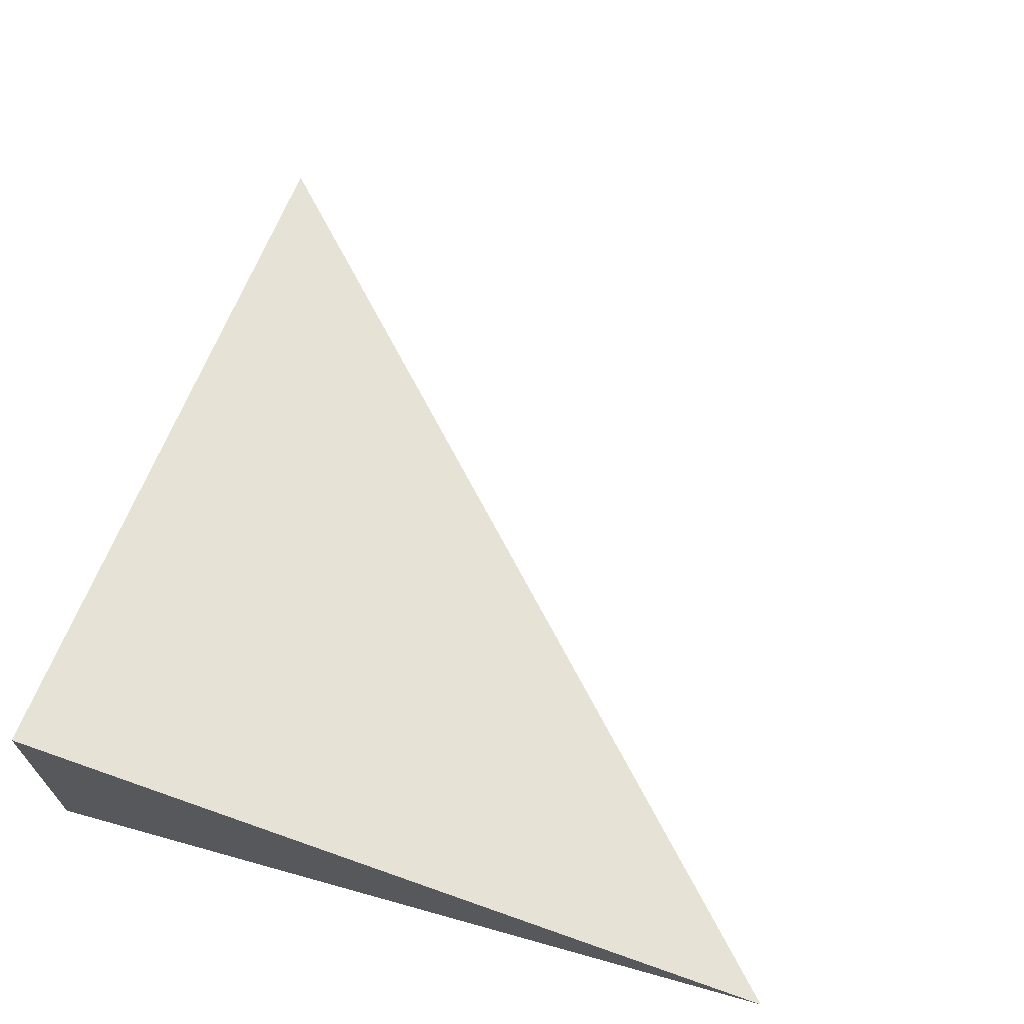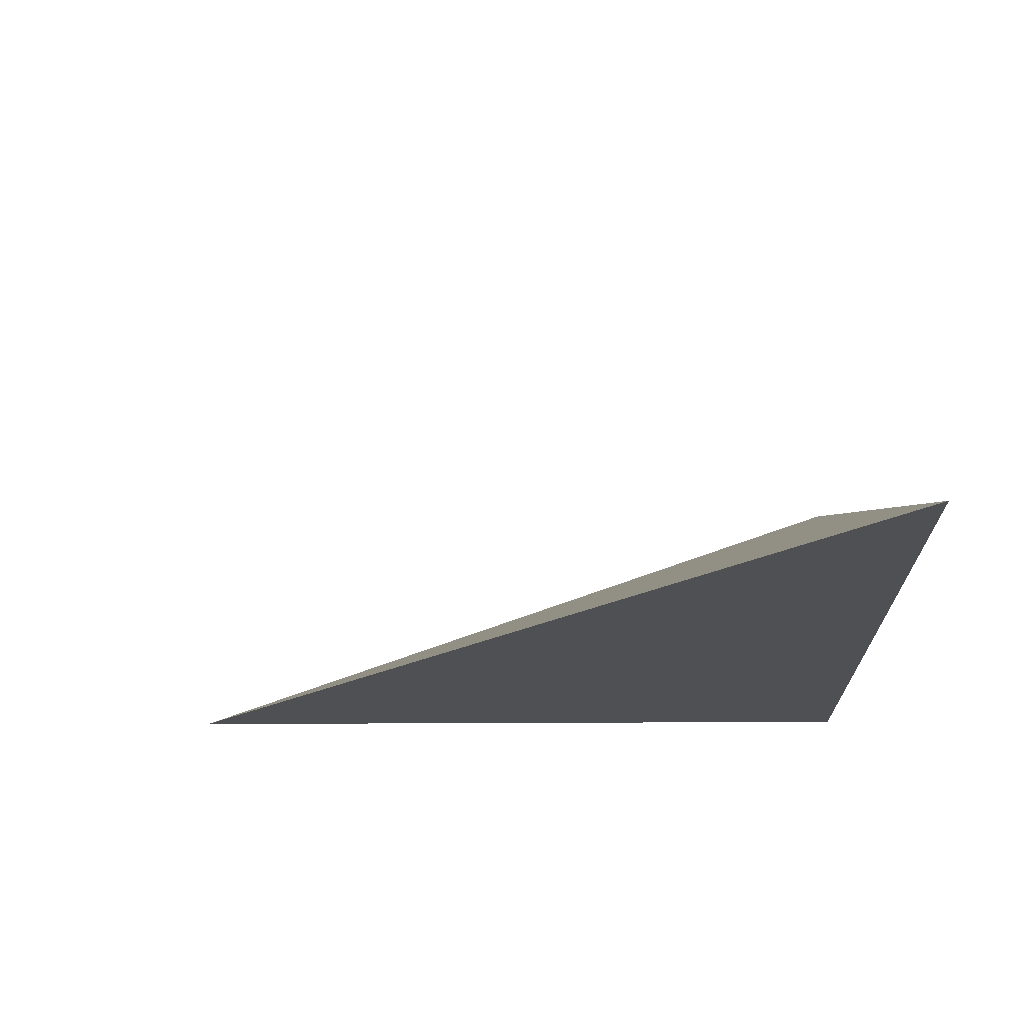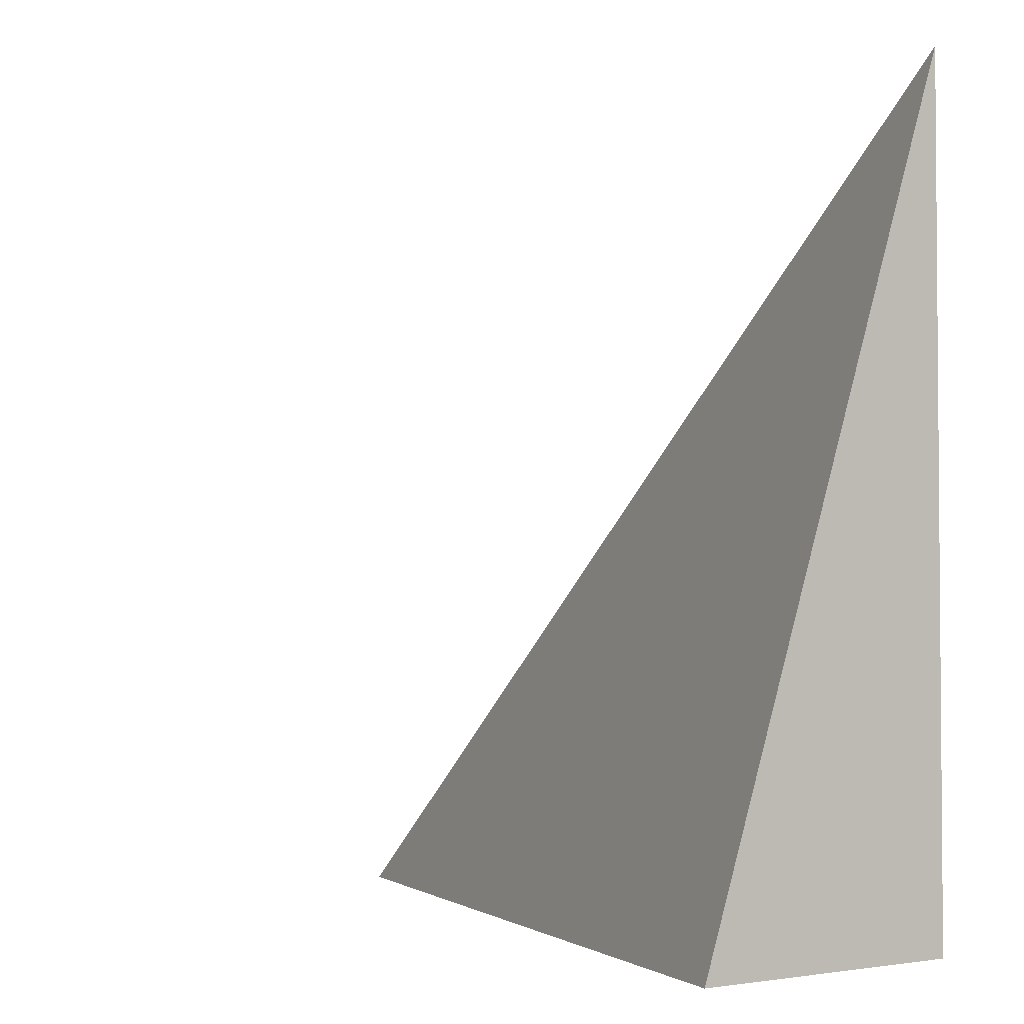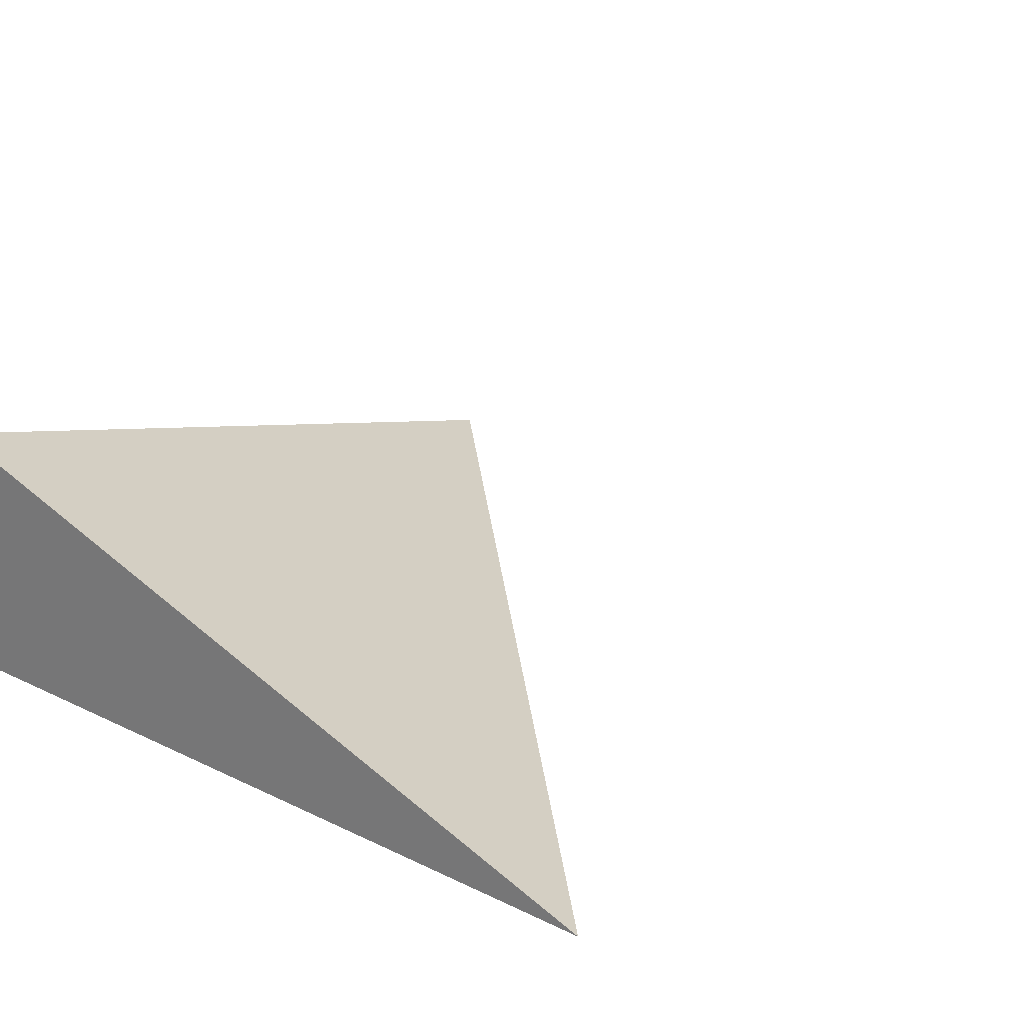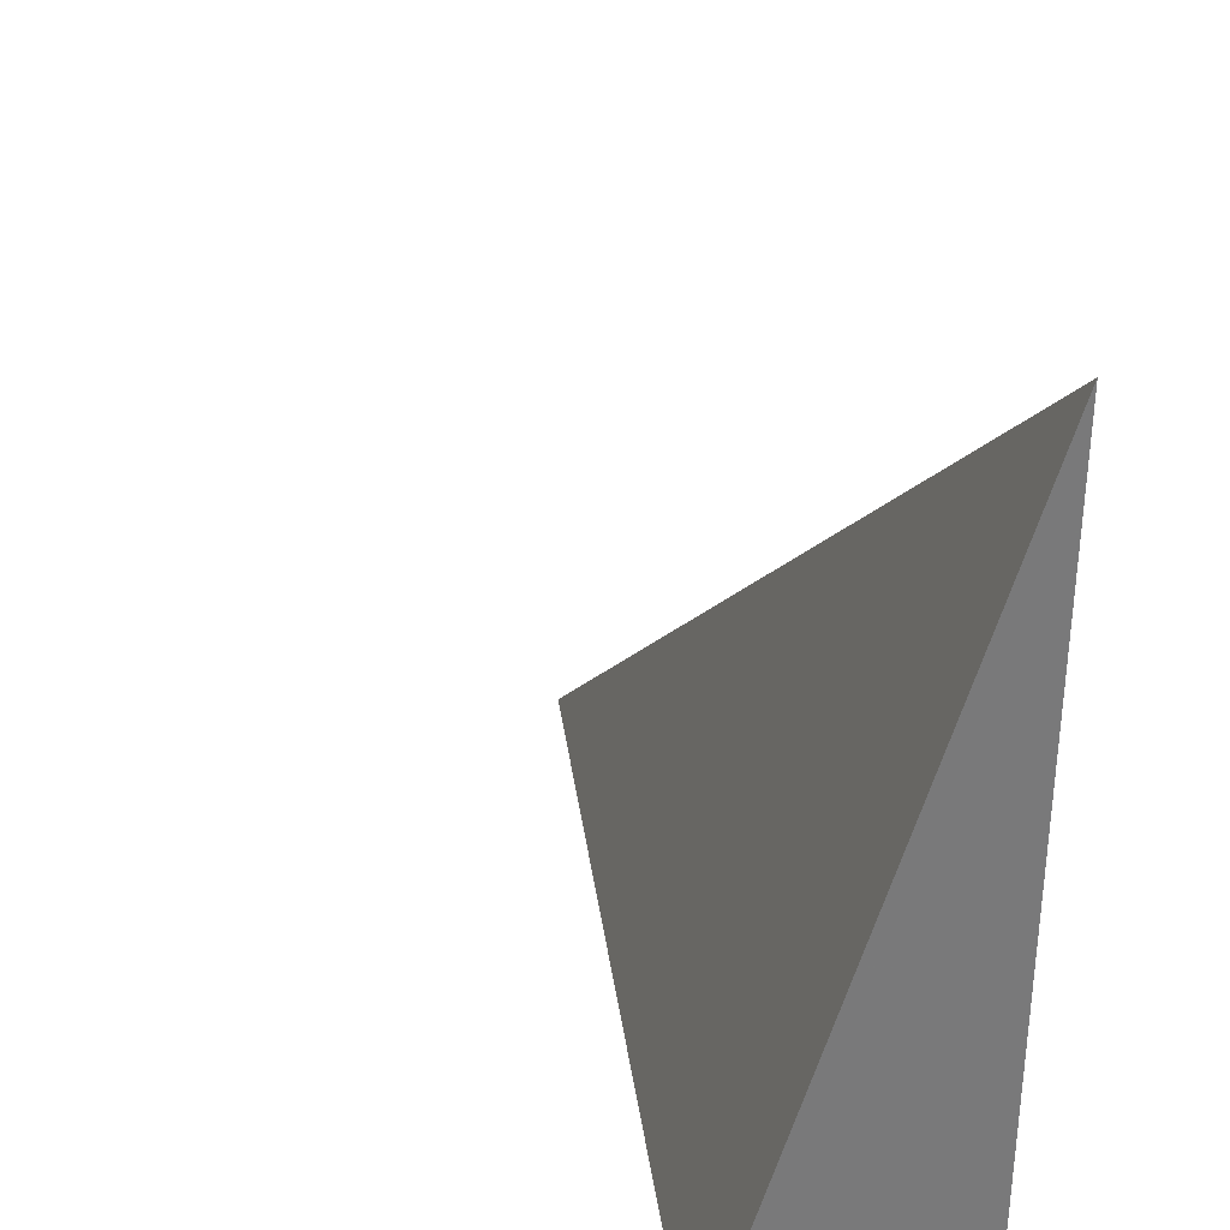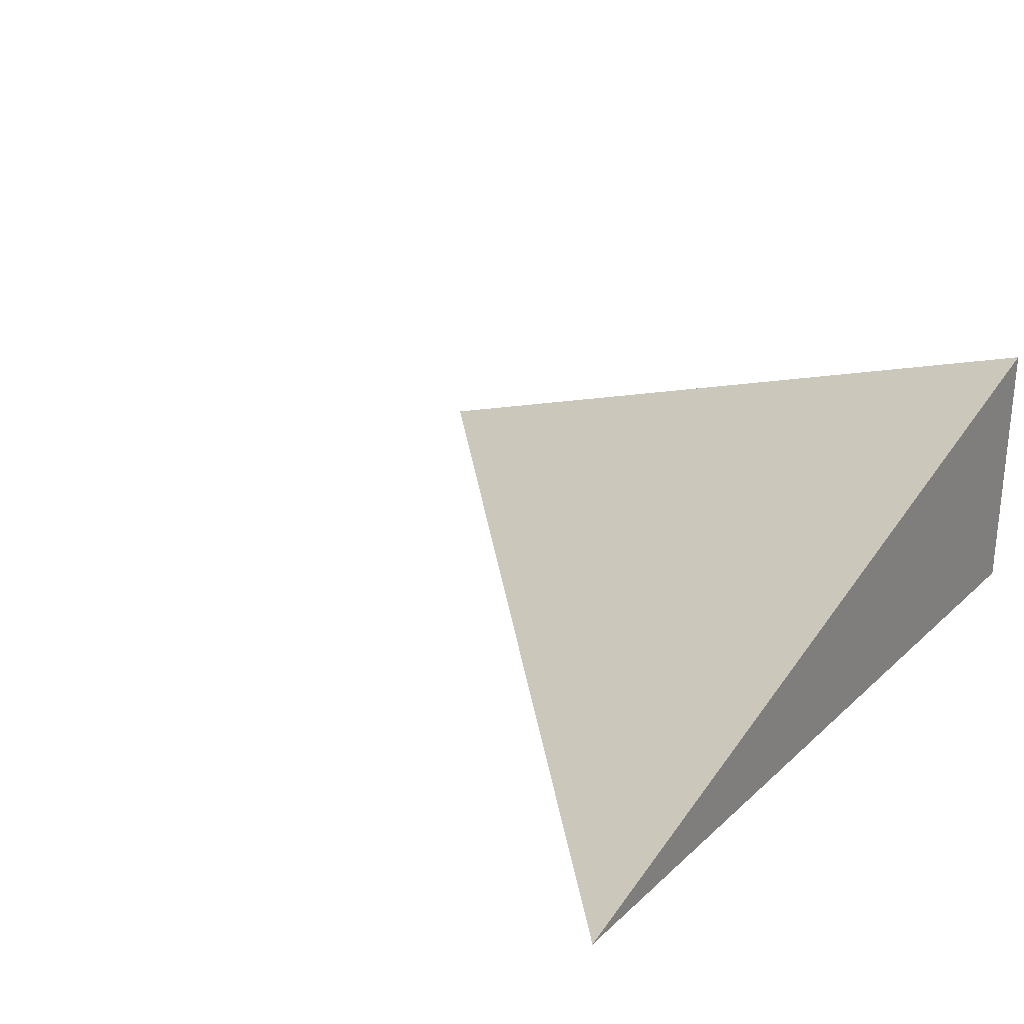
<metadata>
{"format":"obj","ext":"obj","renderer":"f3d","projection":"perspective","resolution":1024,"background":"white","views":[{"elev":67.4,"azim":-74.4,"up":"+Y"},{"elev":-19.1,"azim":90.9,"up":"+Y"},{"elev":-2.8,"azim":-127.9,"up":"+Z"},{"elev":25.9,"azim":-52.8,"up":"+Y"},{"elev":33.5,"azim":-115.5,"up":"+Z"},{"elev":27.1,"azim":125.9,"up":"+Y"}]}
</metadata>
<code>
v -0.3166 -0.1033 -0.2953
v 0.9498 -0.1033 -0.2953
v -0.3166 0.3098 -0.2953
v -0.3166 -0.1033 0.8858
v -0.3166 0.1033 -0.2953
v 0.3166 0.1033 -0.2953
v 0.3166 -0.1033 -0.2953
v 0.3166 -0.1033 0.2953
v -0.3166 -0.1033 0.2953
v -0.3166 0.1033 0.2953
v -0.3166 -6.939e-18 -0.2953
v -2.776e-17 -6.939e-18 -0.2953
v -2.776e-17 -0.1033 -0.2953
v -0.3166 0.2065 -0.2953
v -2.776e-17 0.2065 -0.2953
v -2.776e-17 0.1033 -0.2953
v 0.6332 -6.939e-18 -0.2953
v 0.6332 -0.1033 -0.2953
v 0.3166 -6.939e-18 -0.2953
v -2.776e-17 -0.1033 2.776e-17
v -0.3166 -0.1033 2.776e-17
v 0.6332 -0.1033 2.776e-17
v 0.3166 -0.1033 2.776e-17
v -2.776e-17 -0.1033 0.5905
v -0.3166 -0.1033 0.5905
v -2.776e-17 -0.1033 0.2953
v -0.3166 0.1033 2.776e-17
v -0.3166 0.2065 2.776e-17
v -0.3166 -6.939e-18 2.776e-17
v -0.3166 -6.939e-18 0.5905
v -0.3166 -6.939e-18 0.2953
v 0.3166 -6.939e-18 2.776e-17
v -2.776e-17 0.1033 2.776e-17
v -2.776e-17 -6.939e-18 0.2953
v -0.3166 -0.05163 -0.2953
v -0.1583 -0.05163 -0.2953
v -0.1583 -0.1033 -0.2953
v -0.3166 0.05163 -0.2953
v -0.1583 0.05163 -0.2953
v -0.1583 -6.939e-18 -0.2953
v 0.1583 -0.05163 -0.2953
v 0.1583 -0.1033 -0.2953
v -2.776e-17 -0.05163 -0.2953
v -0.3166 0.1549 -0.2953
v -0.1583 0.1549 -0.2953
v -0.1583 0.1033 -0.2953
v -0.3166 0.2581 -0.2953
v -0.1583 0.2581 -0.2953
v -0.1583 0.2065 -0.2953
v 0.1583 0.1549 -0.2953
v 0.1583 0.1033 -0.2953
v -2.776e-17 0.1549 -0.2953
v 0.4749 0.05163 -0.2953
v 0.4749 -6.939e-18 -0.2953
v 0.3166 0.05163 -0.2953
v 0.7915 -0.05163 -0.2953
v 0.7915 -0.1033 -0.2953
v 0.6332 -0.05163 -0.2953
v 0.4749 -0.1033 -0.2953
v 0.3166 -0.05163 -0.2953
v 0.4749 -0.05163 -0.2953
v -2.776e-17 0.05163 -0.2953
v 0.1583 0.05163 -0.2953
v 0.1583 -6.939e-18 -0.2953
v -0.1583 -0.1033 -0.1476
v -0.3166 -0.1033 -0.1476
v 0.1583 -0.1033 -0.1476
v -2.776e-17 -0.1033 -0.1476
v -0.1583 -0.1033 0.1476
v -0.3166 -0.1033 0.1476
v -0.1583 -0.1033 2.776e-17
v 0.4749 -0.1033 -0.1476
v 0.3166 -0.1033 -0.1476
v 0.7915 -0.1033 -0.1476
v 0.6332 -0.1033 -0.1476
v 0.4749 -0.1033 0.1476
v 0.3166 -0.1033 0.1476
v 0.4749 -0.1033 2.776e-17
v 0.1583 -0.1033 0.4429
v -2.776e-17 -0.1033 0.4429
v 0.1583 -0.1033 0.2953
v -0.1583 -0.1033 0.7382
v -0.3166 -0.1033 0.7382
v -0.1583 -0.1033 0.5905
v -0.3166 -0.1033 0.4429
v -0.1583 -0.1033 0.2953
v -0.1583 -0.1033 0.4429
v 0.1583 -0.1033 2.776e-17
v 0.1583 -0.1033 0.1476
v -2.776e-17 -0.1033 0.1476
v -0.3166 0.2065 -0.1476
v -0.3166 0.2581 -0.1476
v -0.3166 0.1033 -0.1476
v -0.3166 0.1549 -0.1476
v -0.3166 0.1033 0.1476
v -0.3166 0.1549 0.1476
v -0.3166 0.1549 2.776e-17
v -0.3166 -6.939e-18 -0.1476
v -0.3166 0.05163 -0.1476
v -0.3166 -0.05163 -0.1476
v -0.3166 -0.05163 0.1476
v -0.3166 -0.05163 2.776e-17
v -0.3166 -0.05163 0.4429
v -0.3166 -0.05163 0.2953
v -0.3166 -0.05163 0.7382
v -0.3166 -0.05163 0.5905
v -0.3166 0.05163 0.4429
v -0.3166 0.05163 0.2953
v -0.3166 -6.939e-18 0.4429
v -0.3166 0.05163 2.776e-17
v -0.3166 -6.939e-18 0.1476
v -0.3166 0.05163 0.1476
v 0.6332 -0.05163 -0.1476
v 0.3166 0.05163 -0.1476
v 0.4749 -6.939e-18 -0.1476
v 0.3166 -0.05163 0.1476
v 0.4749 -0.05163 2.776e-17
v -2.776e-17 0.1549 -0.1476
v 0.1583 0.1033 -0.1476
v -0.1583 0.2065 -0.1476
v -0.1583 0.1033 0.1476
v -0.1583 0.1549 2.776e-17
v -0.1583 -6.939e-18 0.4429
v -0.1583 0.05163 0.2953
v -0.1583 -0.05163 0.5905
v 0.1583 -0.05163 0.2953
v -2.776e-17 -0.05163 0.4429
v 0.1583 0.05163 2.776e-17
v -2.776e-17 0.05163 0.1476
v 0.1583 -6.939e-18 0.1476
f 1 35 37
f 35 11 36
f 36 13 37
f 35 36 37
f 11 38 40
f 38 5 39
f 39 12 40
f 38 39 40
f 12 41 43
f 41 7 42
f 42 13 43
f 41 42 43
f 11 40 36
f 40 12 43
f 43 13 36
f 40 43 36
f 5 44 46
f 44 14 45
f 45 16 46
f 44 45 46
f 14 47 49
f 47 3 48
f 48 15 49
f 47 48 49
f 15 50 52
f 50 6 51
f 51 16 52
f 50 51 52
f 14 49 45
f 49 15 52
f 52 16 45
f 49 52 45
f 6 53 55
f 53 17 54
f 54 19 55
f 53 54 55
f 17 56 58
f 56 2 57
f 57 18 58
f 56 57 58
f 18 59 61
f 59 7 60
f 60 19 61
f 59 60 61
f 17 58 54
f 58 18 61
f 61 19 54
f 58 61 54
f 5 46 39
f 46 16 62
f 62 12 39
f 46 62 39
f 16 51 63
f 51 6 55
f 55 19 63
f 51 55 63
f 19 60 64
f 60 7 41
f 41 12 64
f 60 41 64
f 16 63 62
f 63 19 64
f 64 12 62
f 63 64 62
f 1 37 66
f 37 13 65
f 65 21 66
f 37 65 66
f 13 42 68
f 42 7 67
f 67 20 68
f 42 67 68
f 20 69 71
f 69 9 70
f 70 21 71
f 69 70 71
f 13 68 65
f 68 20 71
f 71 21 65
f 68 71 65
f 7 59 73
f 59 18 72
f 72 23 73
f 59 72 73
f 18 57 75
f 57 2 74
f 74 22 75
f 57 74 75
f 22 76 78
f 76 8 77
f 77 23 78
f 76 77 78
f 18 75 72
f 75 22 78
f 78 23 72
f 75 78 72
f 8 79 81
f 79 24 80
f 80 26 81
f 79 80 81
f 24 82 84
f 82 4 83
f 83 25 84
f 82 83 84
f 25 85 87
f 85 9 86
f 86 26 87
f 85 86 87
f 24 84 80
f 84 25 87
f 87 26 80
f 84 87 80
f 7 73 67
f 73 23 88
f 88 20 67
f 73 88 67
f 23 77 89
f 77 8 81
f 81 26 89
f 77 81 89
f 26 86 90
f 86 9 69
f 69 20 90
f 86 69 90
f 23 89 88
f 89 26 90
f 90 20 88
f 89 90 88
f 3 47 92
f 47 14 91
f 91 28 92
f 47 91 92
f 14 44 94
f 44 5 93
f 93 27 94
f 44 93 94
f 27 95 97
f 95 10 96
f 96 28 97
f 95 96 97
f 14 94 91
f 94 27 97
f 97 28 91
f 94 97 91
f 5 38 99
f 38 11 98
f 98 29 99
f 38 98 99
f 11 35 100
f 35 1 66
f 66 21 100
f 35 66 100
f 21 70 102
f 70 9 101
f 101 29 102
f 70 101 102
f 11 100 98
f 100 21 102
f 102 29 98
f 100 102 98
f 9 85 104
f 85 25 103
f 103 31 104
f 85 103 104
f 25 83 106
f 83 4 105
f 105 30 106
f 83 105 106
f 30 107 109
f 107 10 108
f 108 31 109
f 107 108 109
f 25 106 103
f 106 30 109
f 109 31 103
f 106 109 103
f 5 99 93
f 99 29 110
f 110 27 93
f 99 110 93
f 29 101 111
f 101 9 104
f 104 31 111
f 101 104 111
f 31 108 112
f 108 10 95
f 95 27 112
f 108 95 112
f 29 111 110
f 111 31 112
f 112 27 110
f 111 112 110
f 2 56 74
f 56 17 113
f 113 22 74
f 56 113 74
f 17 53 115
f 53 6 114
f 114 32 115
f 53 114 115
f 32 116 117
f 116 8 76
f 76 22 117
f 116 76 117
f 17 115 113
f 115 32 117
f 117 22 113
f 115 117 113
f 6 50 119
f 50 15 118
f 118 33 119
f 50 118 119
f 15 48 120
f 48 3 92
f 92 28 120
f 48 92 120
f 28 96 122
f 96 10 121
f 121 33 122
f 96 121 122
f 15 120 118
f 120 28 122
f 122 33 118
f 120 122 118
f 10 107 124
f 107 30 123
f 123 34 124
f 107 123 124
f 30 105 125
f 105 4 82
f 82 24 125
f 105 82 125
f 24 79 127
f 79 8 126
f 126 34 127
f 79 126 127
f 30 125 123
f 125 24 127
f 127 34 123
f 125 127 123
f 6 119 114
f 119 33 128
f 128 32 114
f 119 128 114
f 33 121 129
f 121 10 124
f 124 34 129
f 121 124 129
f 34 126 130
f 126 8 116
f 116 32 130
f 126 116 130
f 33 129 128
f 129 34 130
f 130 32 128
f 129 130 128

</code>
